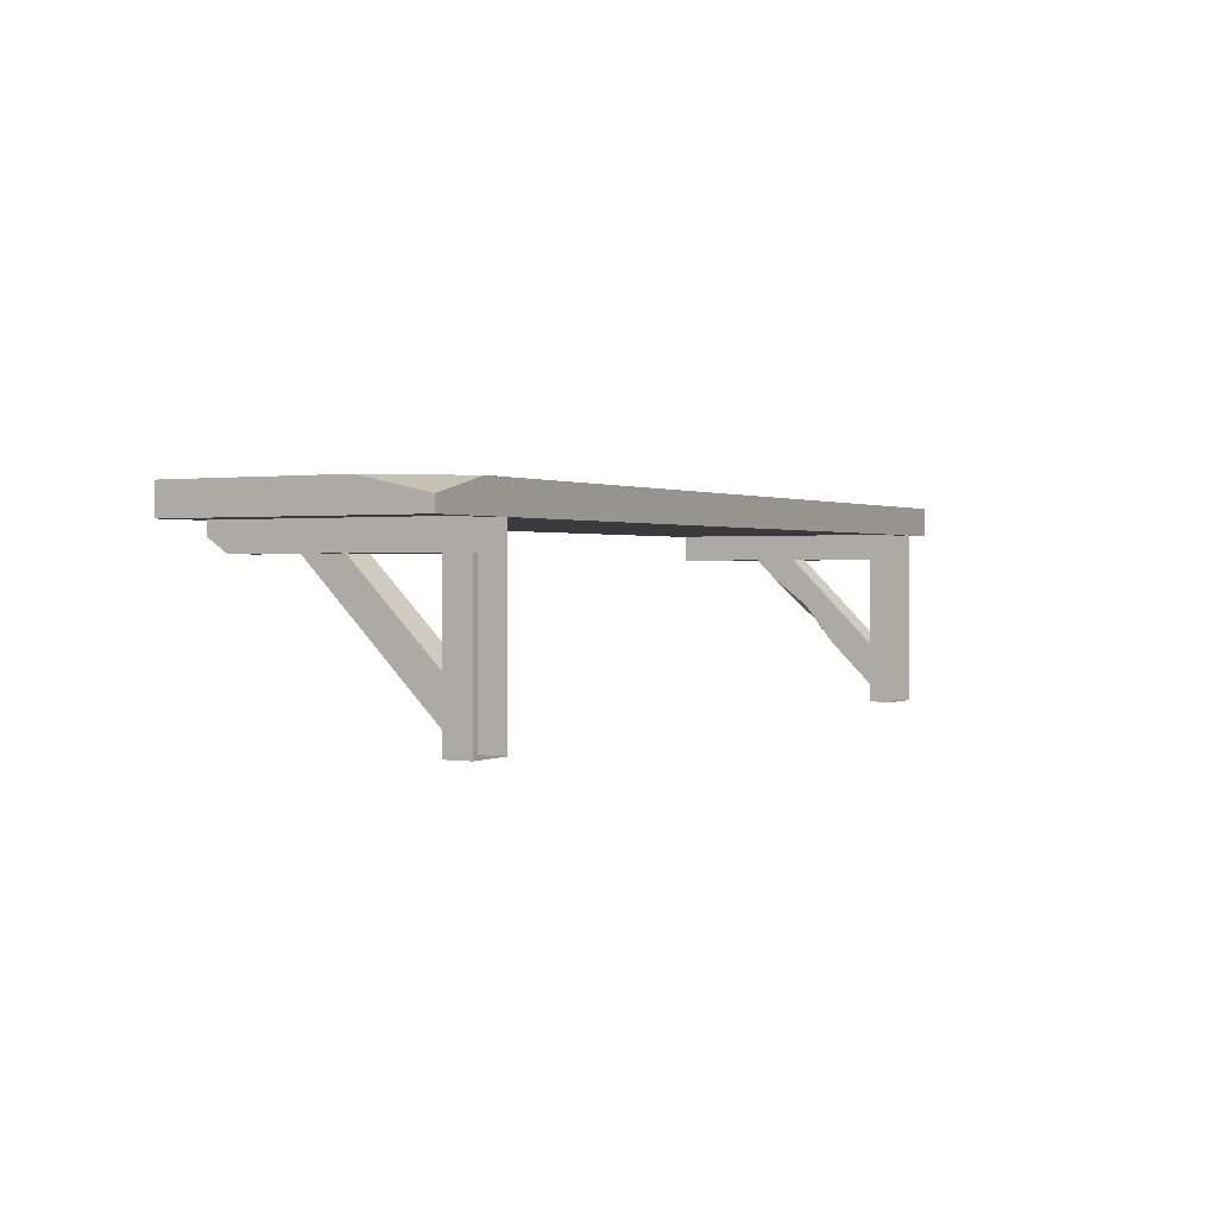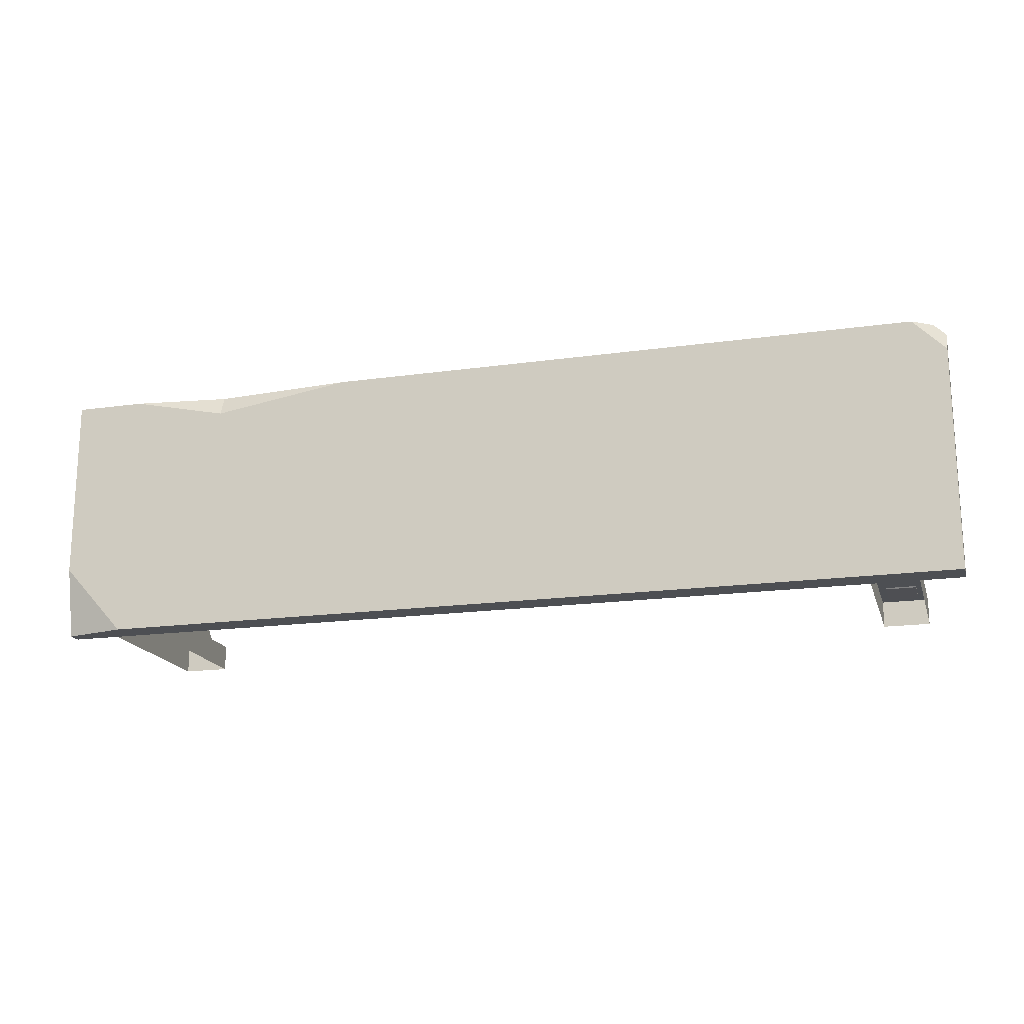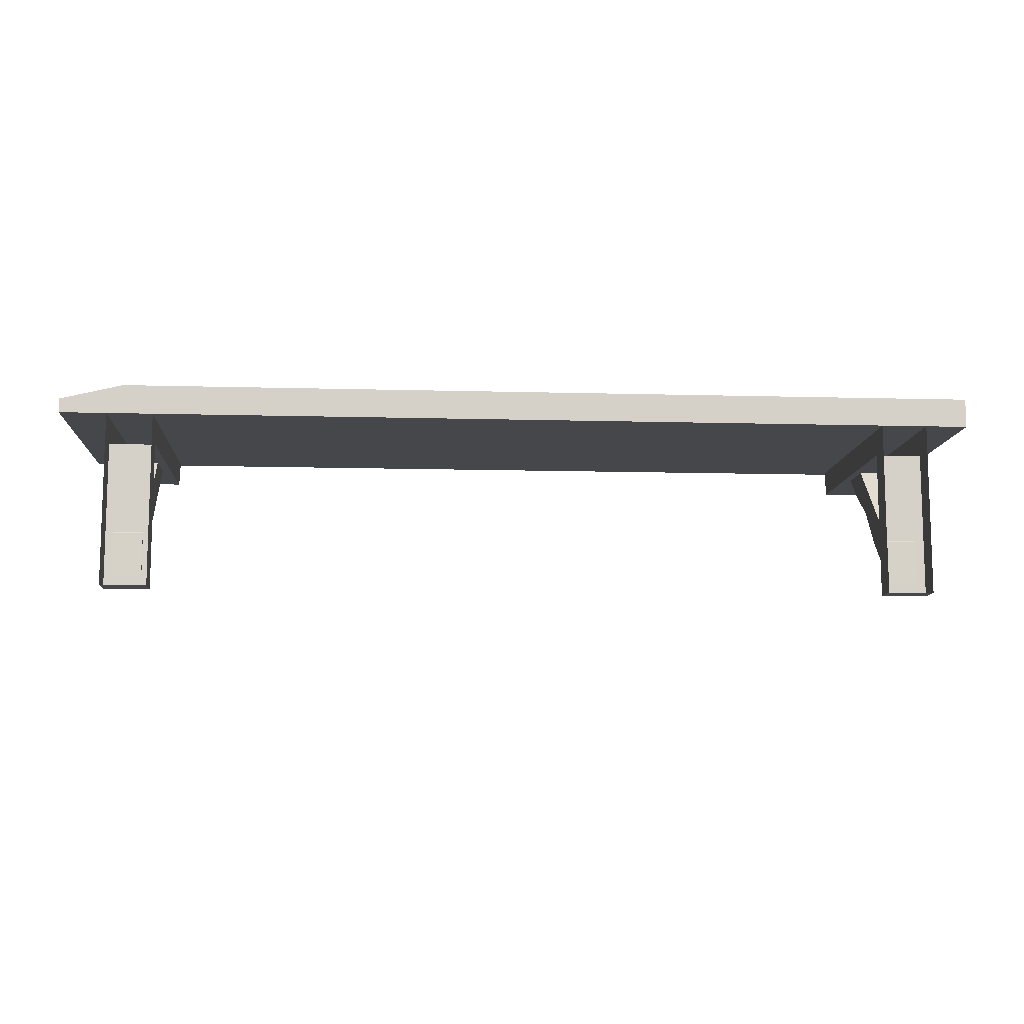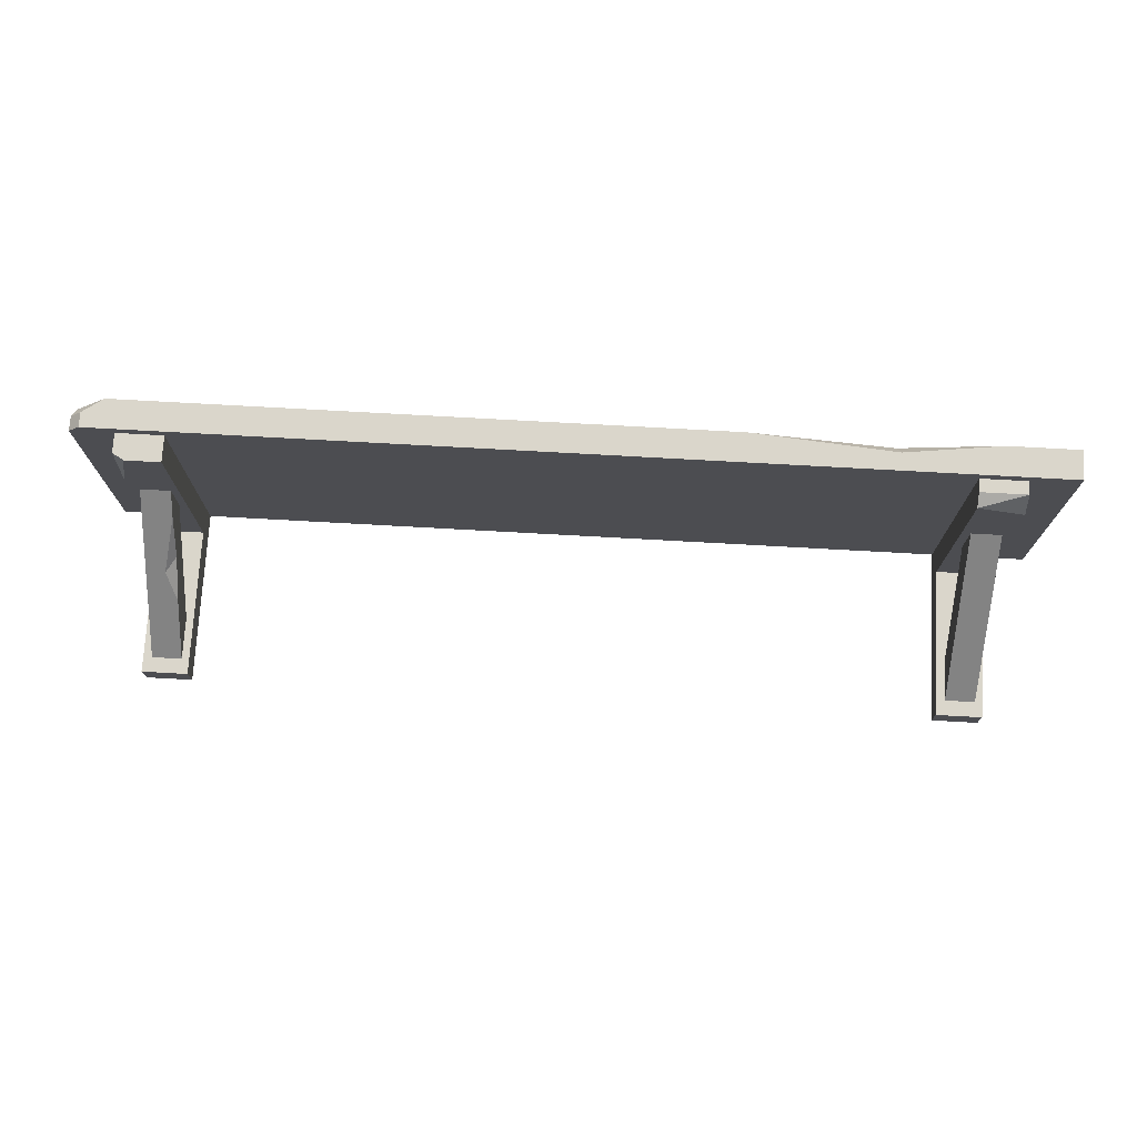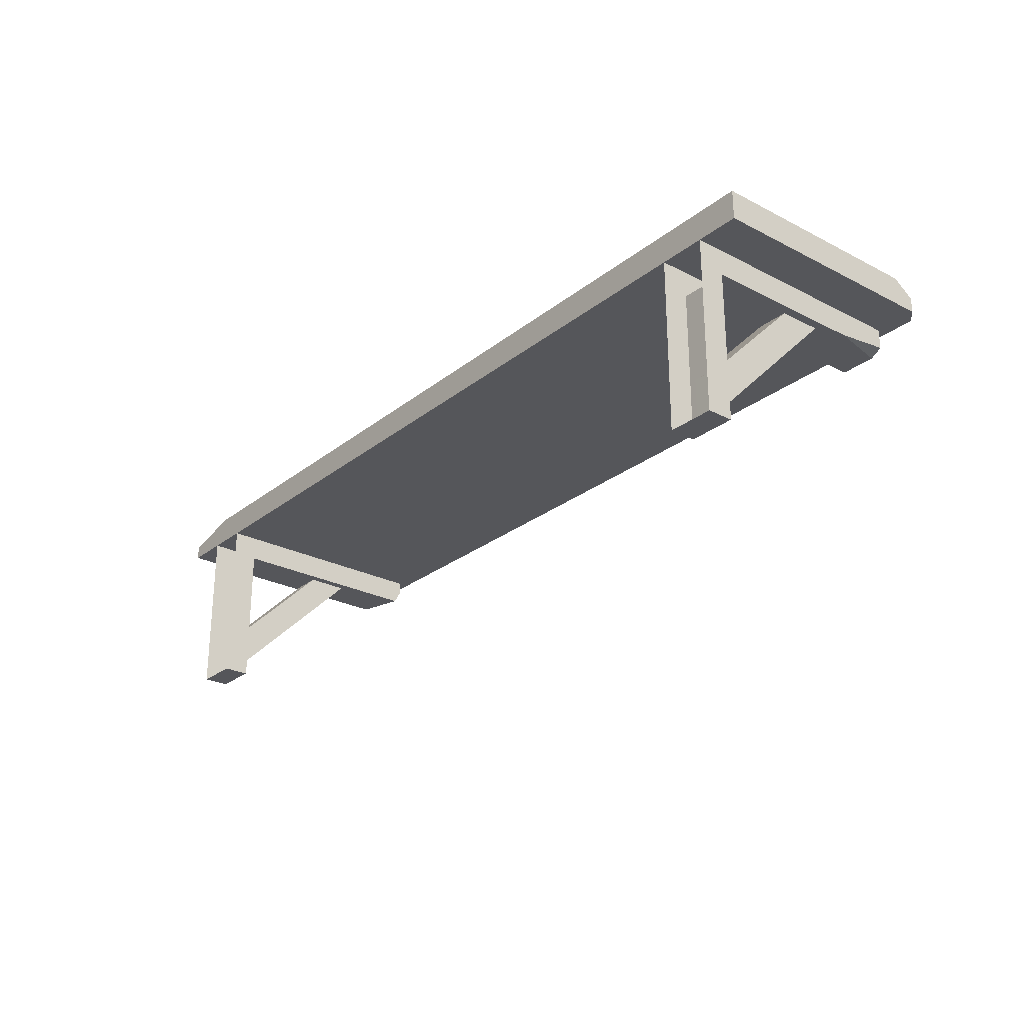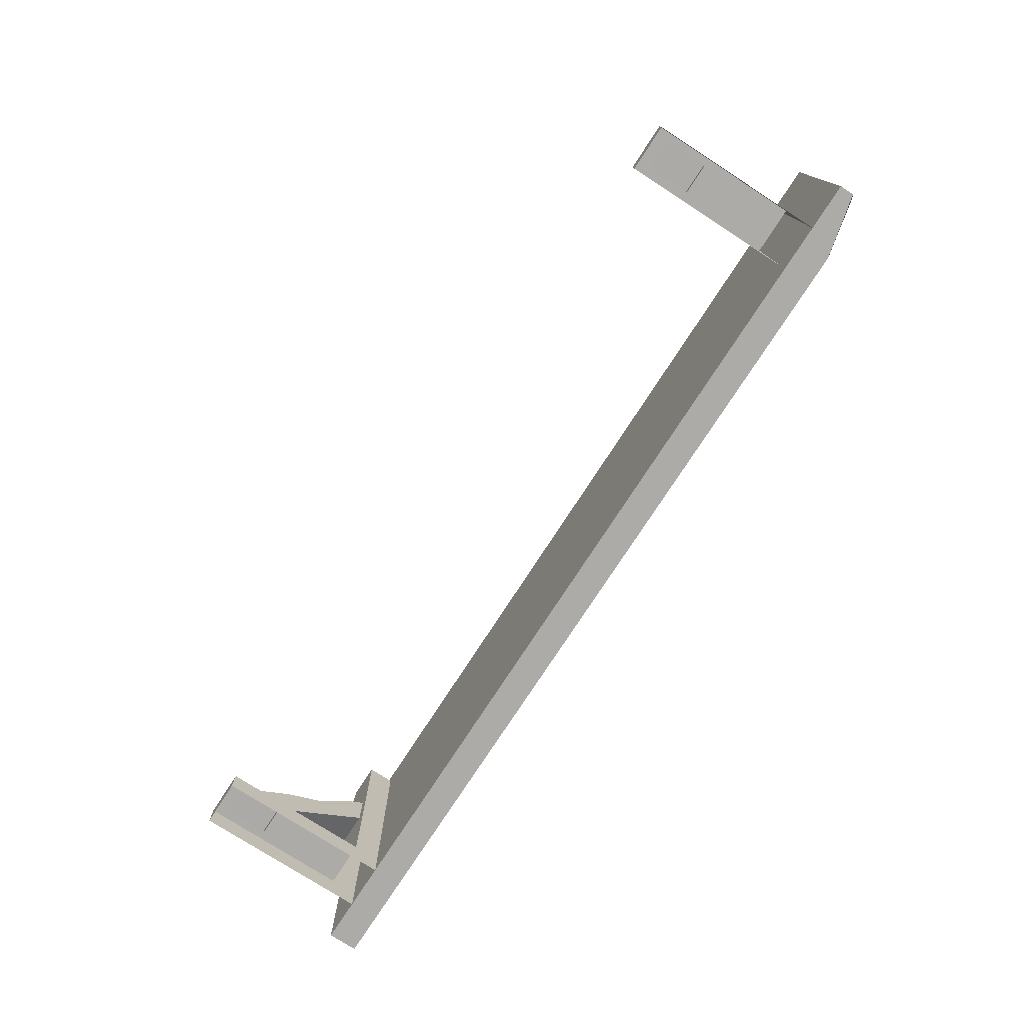
<metadata>
{"format":"obj","ext":"obj","renderer":"f3d","projection":"perspective","resolution":1024,"background":"white","views":[{"elev":0.9,"azim":119.6,"up":"+Y"},{"elev":-17.8,"azim":-164.5,"up":"+Z"},{"elev":-10.4,"azim":176.0,"up":"+Y"},{"elev":73.8,"azim":3.2,"up":"+Z"},{"elev":-25.9,"azim":-129.1,"up":"+Y"},{"elev":-76.2,"azim":57.1,"up":"+Z"}]}
</metadata>
<code>
v 80.03 -5.024 0
v -80.32 -5.024 0
v -80.32 0 0
v 80.03 0 43.75
v 80.03 -5.024 43.75
v 69.24 0 0
v 80.03 -2.593 0
v 80.03 0 12
v -78.32 -5.024 43.75
v -80.32 -5.024 41.75
v -78.32 -2.512 43.75
v -74.76 0 43.75
v -80.32 -2.512 41.75
v -80.32 0 38.19
v 27.12 0 43.75
v 67.92 0 43.75
v 51.21 0 40.05
v 51.48 -2.018 43.75
v 63.93 -5.024 41.95
v 71.9 -5.024 41.95
v 63.93 -5.024 0
v 71.9 -5.024 0
v 63.93 -35.11 0
v 71.9 -35.11 0
v 71.9 -9.524 4.5
v 63.93 -9.524 4.5
v 71.9 -35.11 4.5
v 63.93 -35.11 4.5
v 63.93 -9.524 40.63
v 63.93 -7.274 41.95
v 71.9 -9.524 38.49
v 71.9 -7.274 41.95
v 65.46 -32.72 4.263
v 70.62 -32.72 4.263
v 65.46 -9.464 27.52
v 70.62 -9.464 27.52
v 65.46 -9.333 20.37
v 70.62 -9.333 20.37
v 65.46 -25.38 4.318
v 70.62 -25.38 4.318
v -72.97 -5.024 41.95
v -65 -5.024 41.95
v -72.97 -5.024 0
v -65 -5.024 0
v -72.97 -35.11 0
v -65 -35.11 0
v -65 -9.524 41.95
v -65 -9.524 4.5
v -72.97 -9.524 4.5
v -65 -35.11 4.5
v -72.97 -35.11 4.5
v -72.97 -8.399 41.95
v -70.98 -9.524 41.95
v -72.97 -9.524 32.58
v -71.44 -32.72 4.263
v -66.29 -32.72 4.263
v -71.44 -9.464 27.52
v -66.29 -9.464 27.52
v -71.44 -9.333 20.37
v -66.29 -9.333 20.37
v -71.44 -25.38 4.318
v -66.29 -25.38 4.318
v -66.29 -24.31 12.67
v -66.29 -12.95 24.04
v -68.13 -20.51 16.48
v -66.29 -17.91 17.57
f 2 10 13
f 8 7 6
f 10 1 5 9
f 17 3 12 15
f 11 13 10 9
f 11 12 14 13
f 1 7 8 5
f 5 18 11 9
f 6 2 3
f 15 18 17
f 17 18 16
f 4 8 17 16
f 17 8 6 3
f 12 3 14
f 4 16 18 5
f 11 18 15 12
f 1 2 6 7
f 10 2 1
f 5 8 4
f 31 29 26 25
f 26 28 27 25
f 19 30 32 20
f 20 32 31 22
f 21 26 29
f 22 25 27 24
f 24 27 28 23
f 23 28 26 21
f 30 29 32
f 32 29 31
f 33 34 36 35
f 35 36 38 37
f 37 38 40 39
f 39 40 34 33
f 34 40 38 36
f 39 33 35 37
f 49 51 50 48
f 54 53 52
f 42 47 48 44
f 44 48 50 46
f 46 50 51 45
f 45 51 49 43
f 43 49 54
f 53 54 49 48 47
f 41 52 53 42
f 57 65 64 58
f 57 58 60 59
f 59 60 62 61
f 61 62 56 55
f 66 62 60
f 61 55 57 59
f 64 65 66
f 66 65 63
f 66 60 58 64
f 56 62 66 63
f 55 56 63 65
f 55 65 57
f 2 13 14 3
f 22 31 25
f 21 29 30 19
f 43 54 52 41
f 42 53 47

</code>
